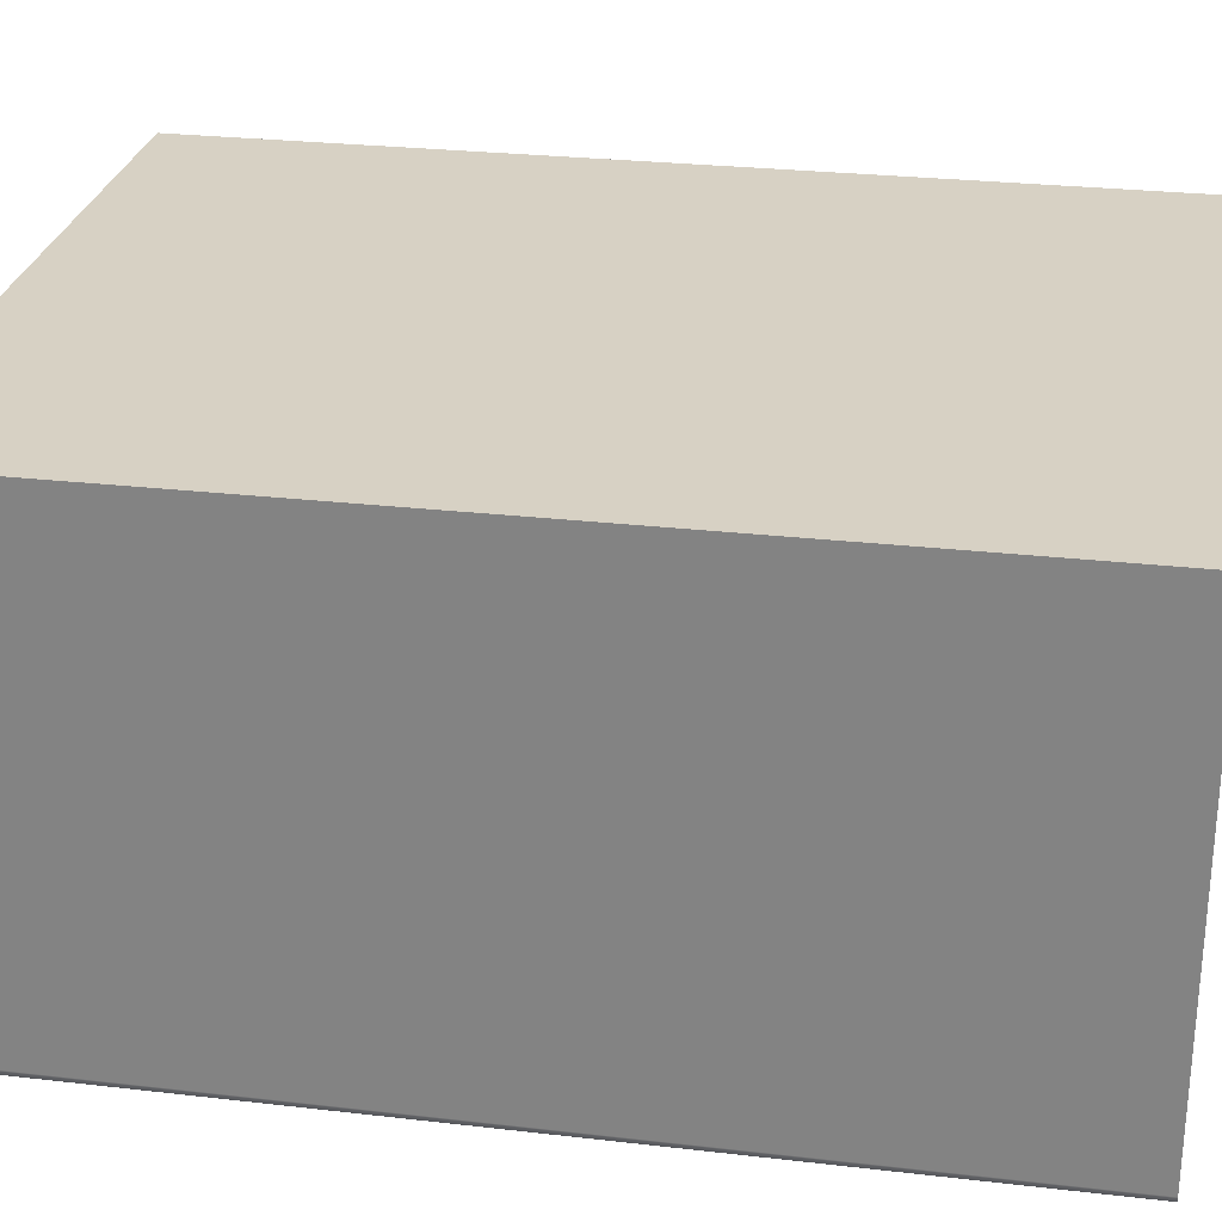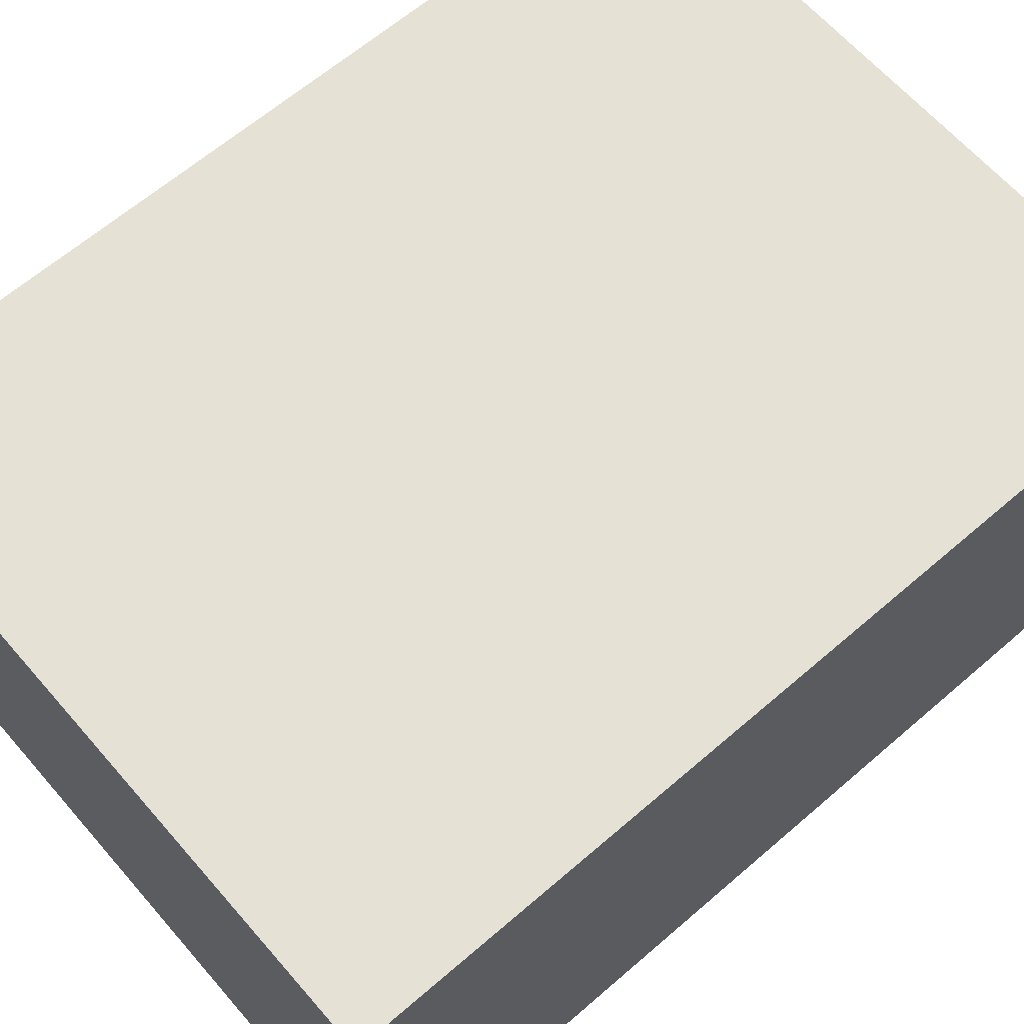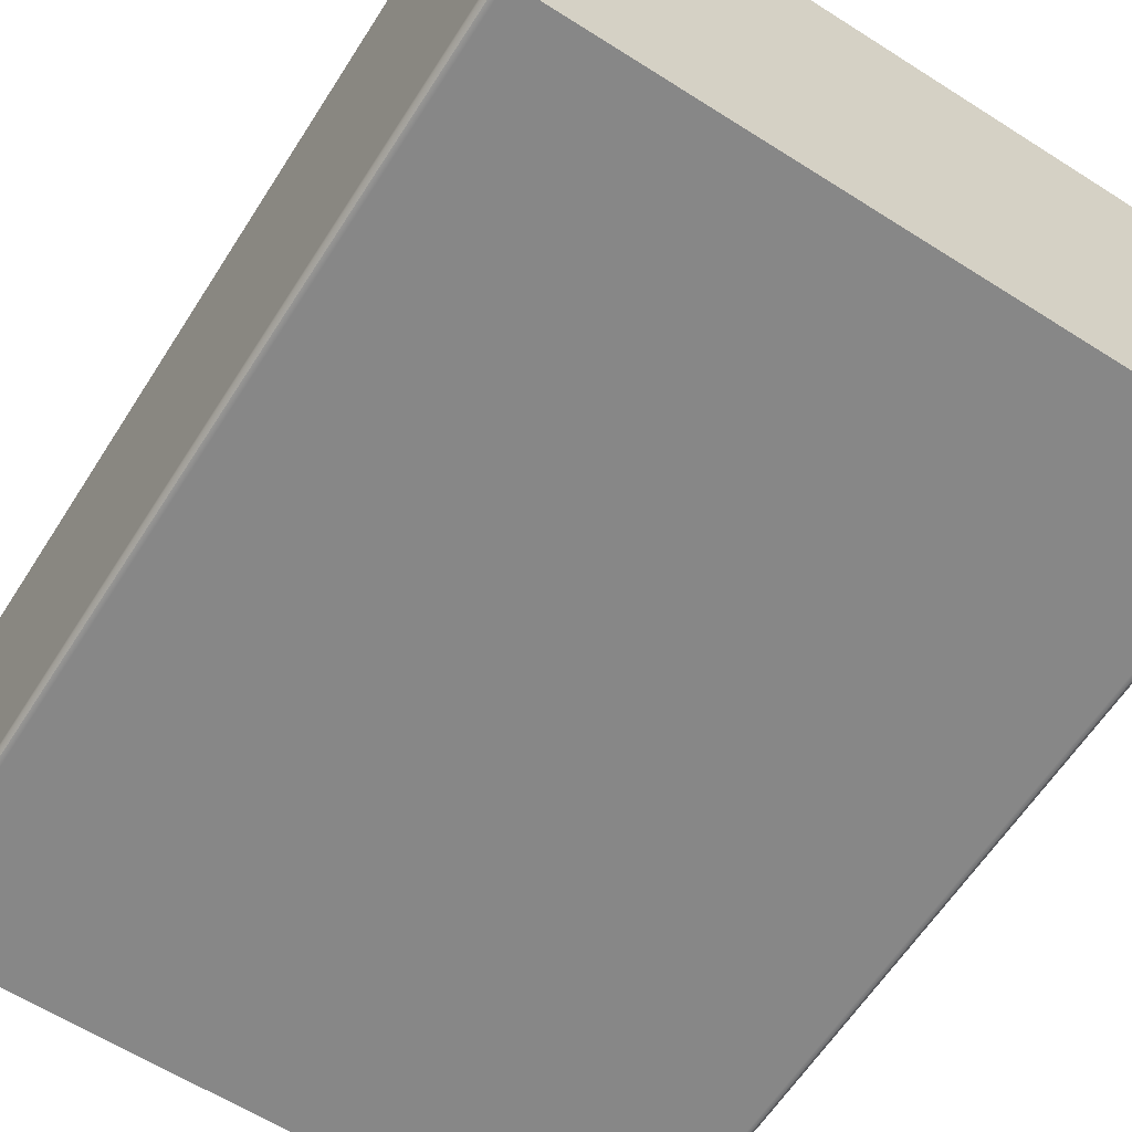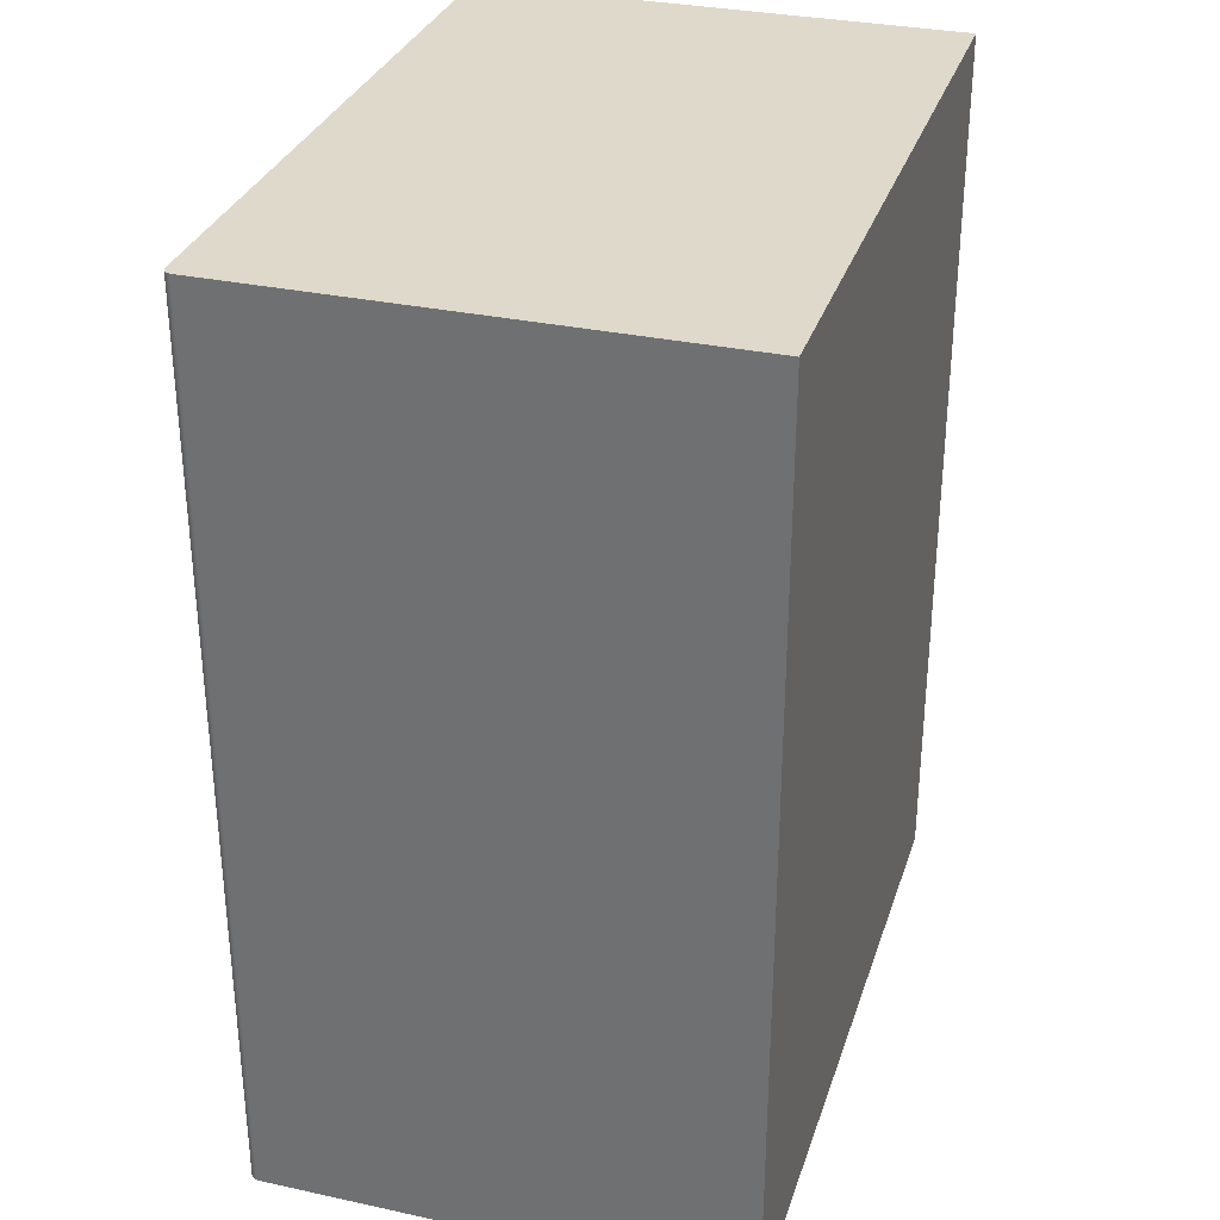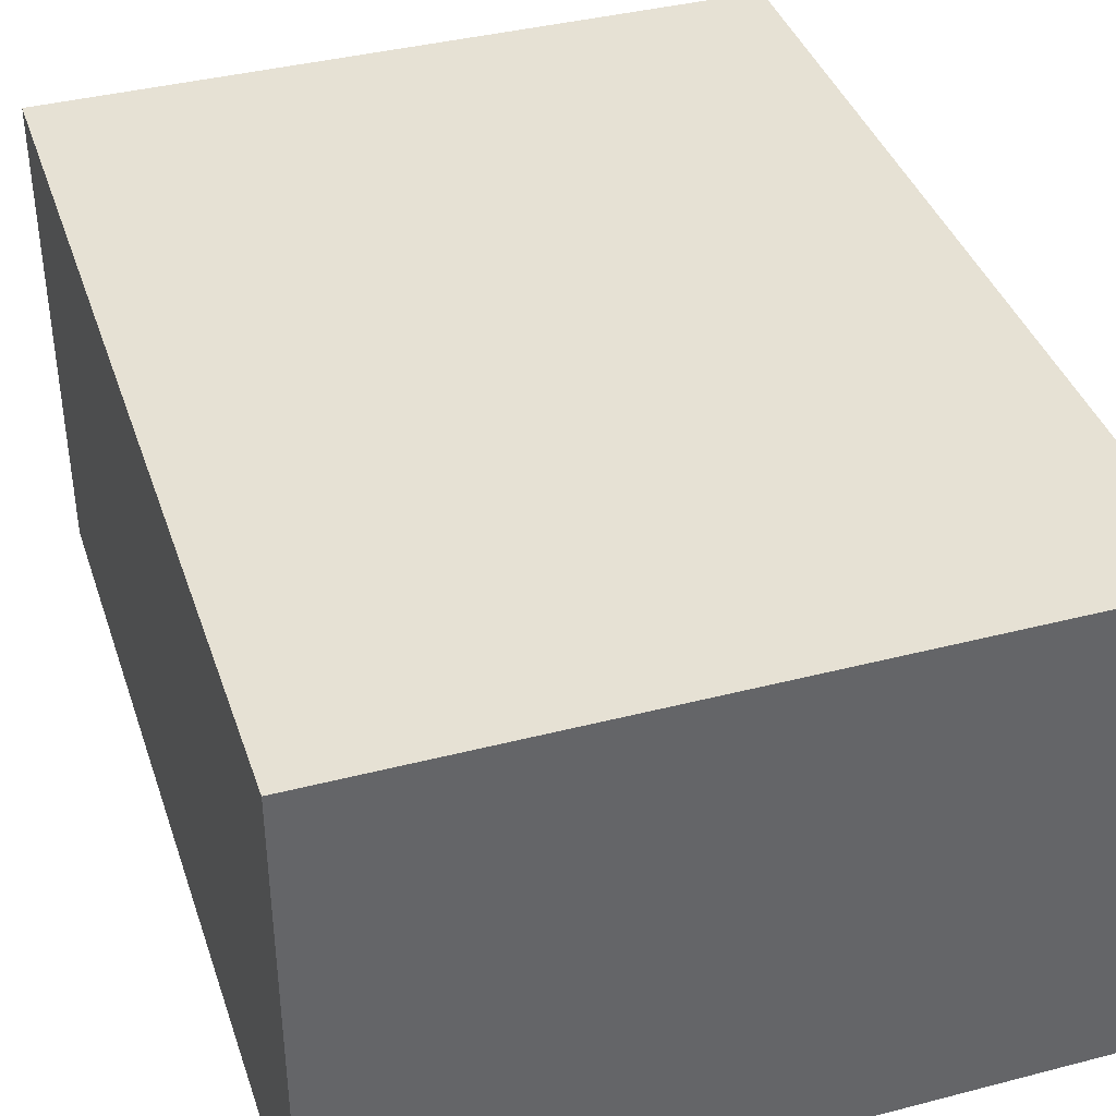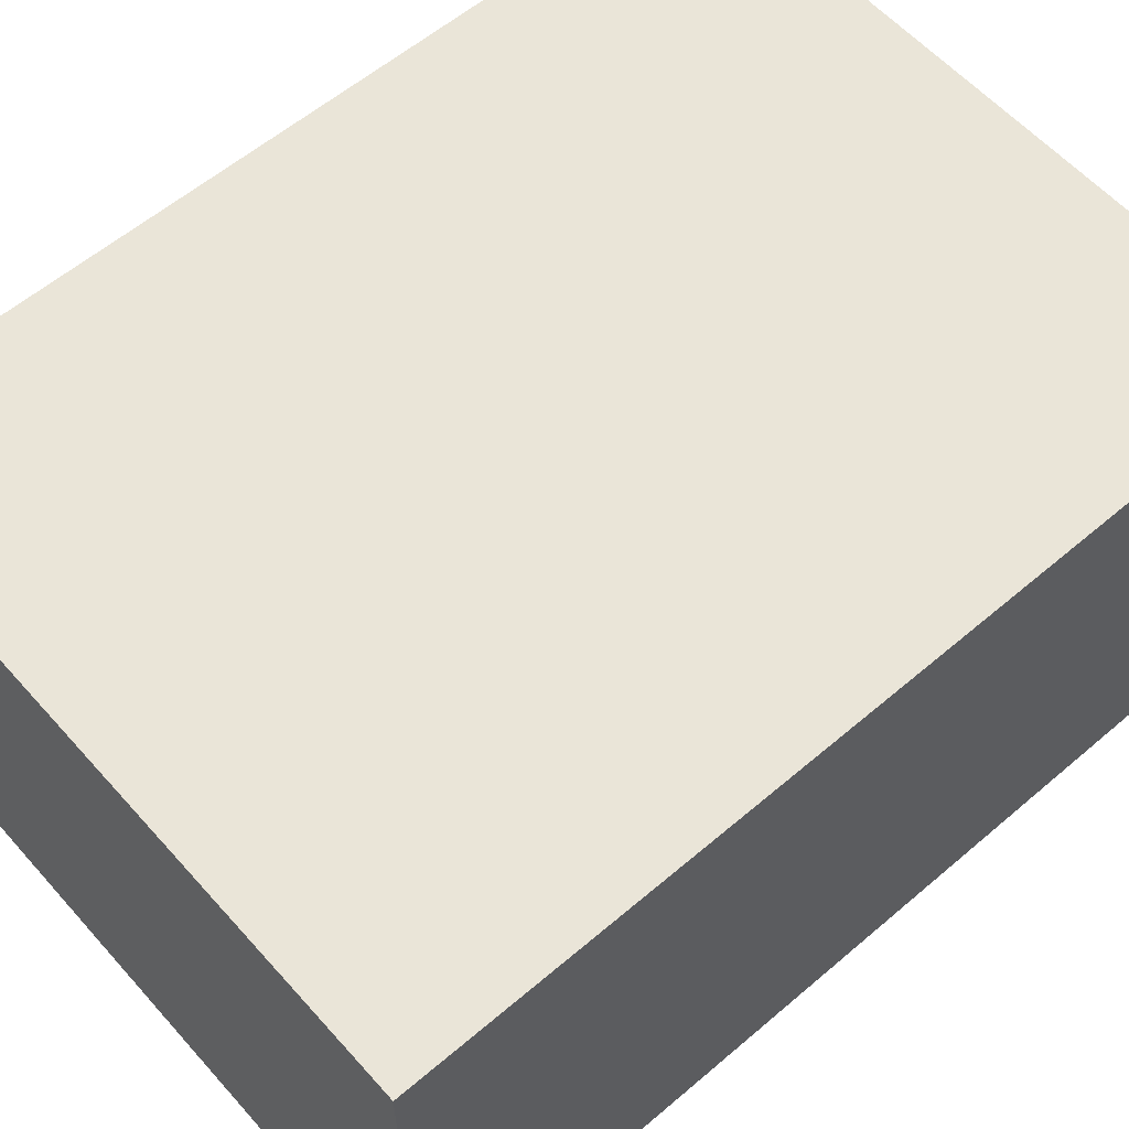
<metadata>
{"format":"obj","ext":"obj","renderer":"f3d","projection":"perspective","resolution":1024,"background":"white","views":[{"elev":27.1,"azim":100.1,"up":"+Y"},{"elev":64.3,"azim":-131.0,"up":"+Y"},{"elev":-62.5,"azim":-32.7,"up":"+Y"},{"elev":31.7,"azim":106.9,"up":"+Z"},{"elev":39.2,"azim":162.1,"up":"+Y"},{"elev":58.8,"azim":48.7,"up":"+Y"}]}
</metadata>
<code>
g default
v -7.031 9.871 10.88
v 7.031 9.871 10.88
v -7.031 9.871 -7.572
v 7.031 9.871 -7.572
v -6.943 0.05217 10.88
v -7.007 0.1165 10.88
v -7.031 0.2044 10.88
v -6.855 0.02862 10.88
v -7.007 0.1165 -7.572
v -6.943 0.05217 -7.572
v -6.855 0.02862 -7.572
v -7.031 0.2044 -7.572
v 7.007 0.1165 10.88
v 6.943 0.05217 10.88
v 6.855 0.02862 10.88
v 7.031 0.2044 10.88
v 6.943 0.05217 -7.572
v 7.007 0.1165 -7.572
v 7.031 0.2044 -7.572
v 6.855 0.02862 -7.572
g Walls
f 1 3 2
f 2 3 4
f 11 8 20
f 20 8 15
f 19 16 4
f 4 16 2
f 7 12 1
f 1 12 3
f 7 6 12
f 12 6 9
f 6 5 9
f 9 5 10
f 5 8 10
f 10 8 11
f 15 14 20
f 20 14 17
f 14 13 17
f 17 13 18
f 13 16 18
f 18 16 19
g WallsShapeHiddenFacesSet defaultHideFaceDataSet Walls
f 1 2 7
f 7 2 6
f 6 2 5
f 5 2 8
f 8 2 15
f 15 2 14
f 14 2 13
f 13 2 16
g Walls
f 4 3 19
f 19 3 18
f 18 3 17
f 17 3 20
f 20 3 11
f 11 3 10
f 10 3 9
f 3 12 9

</code>
